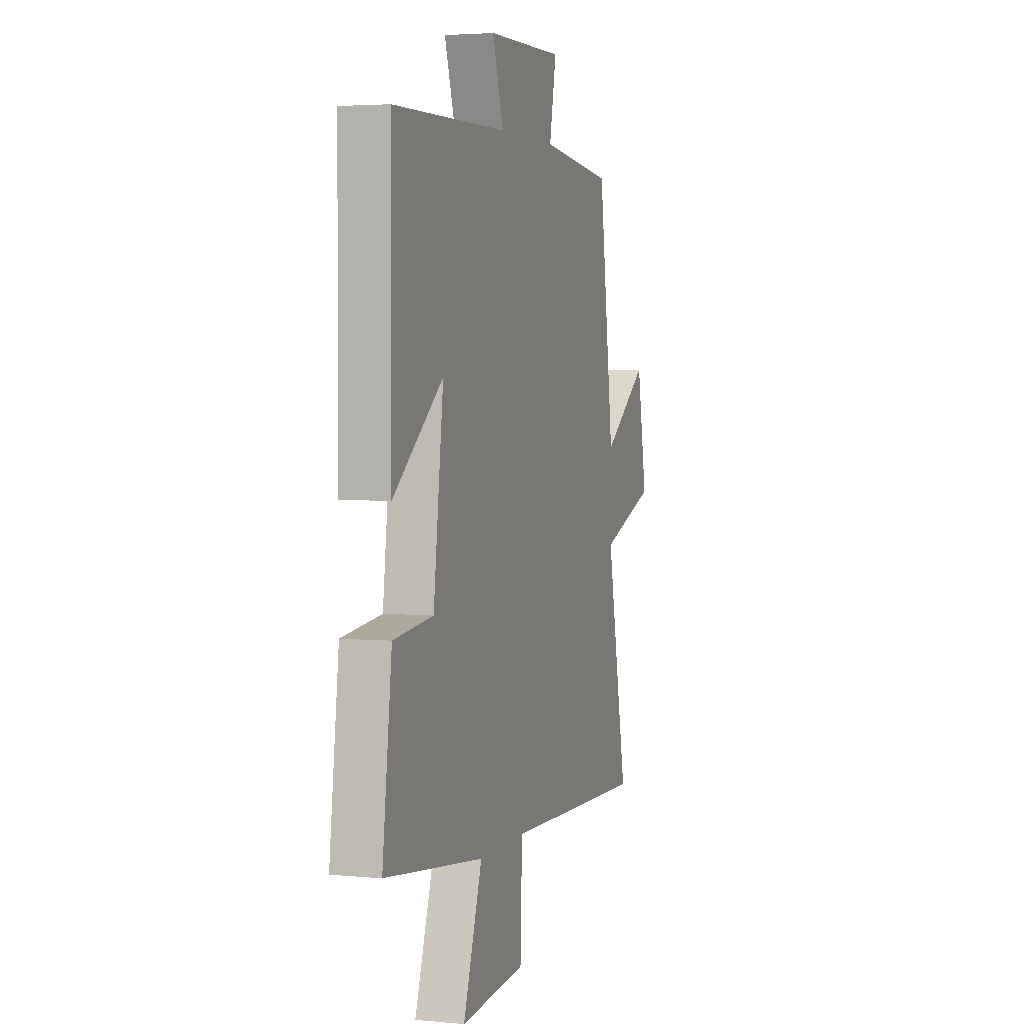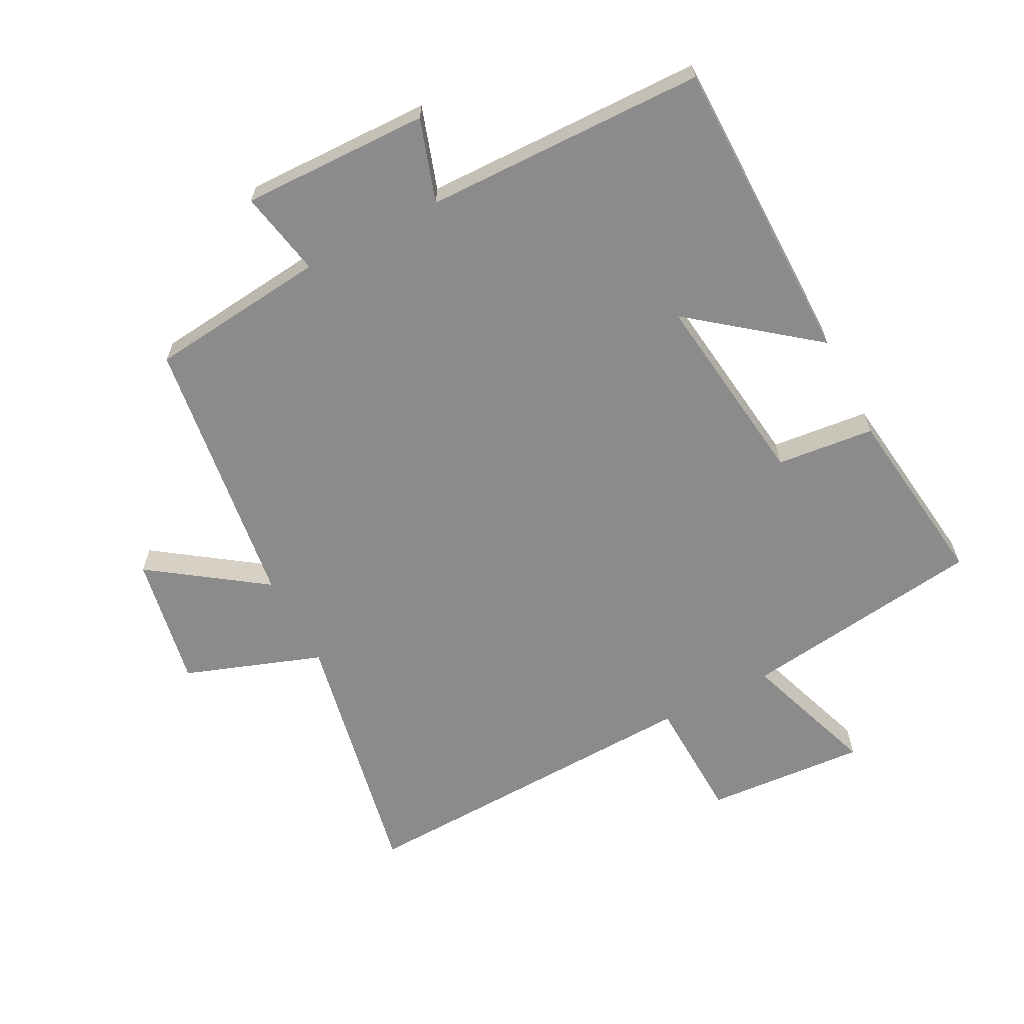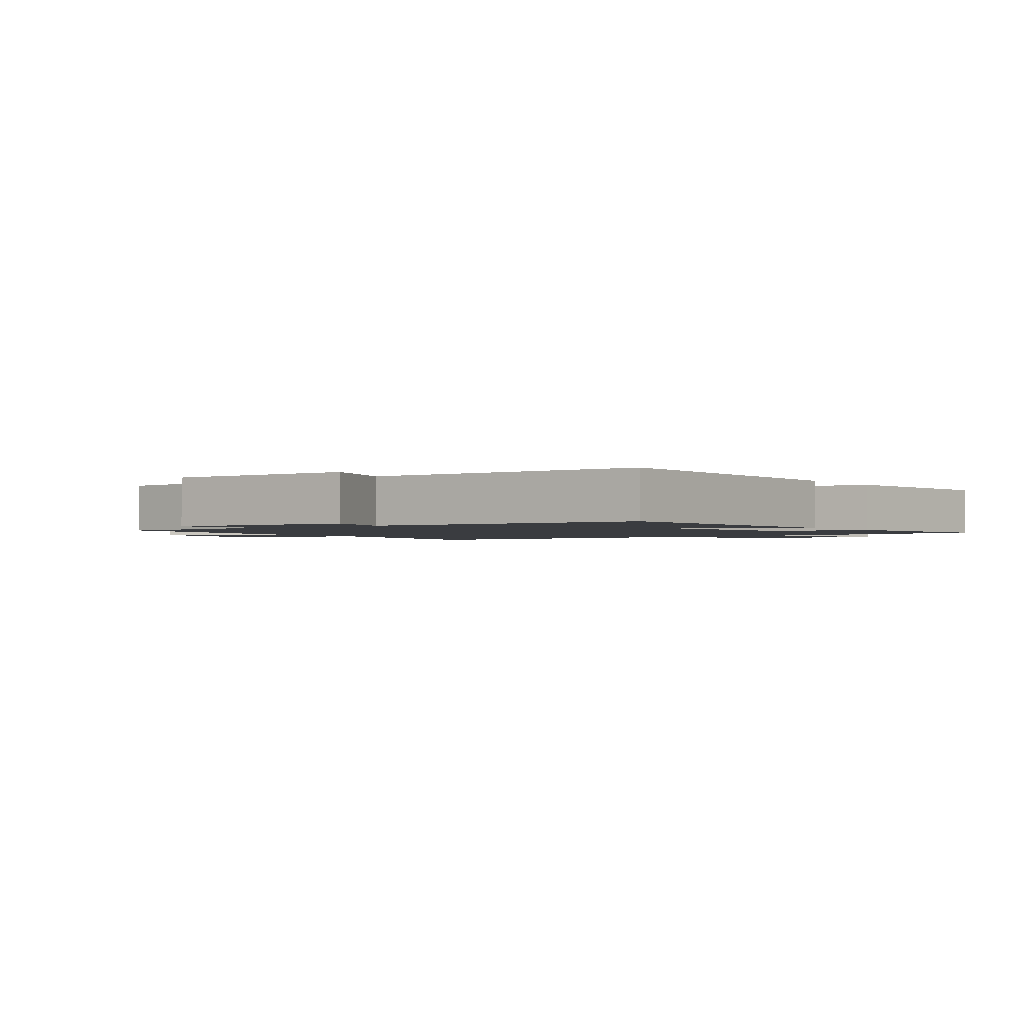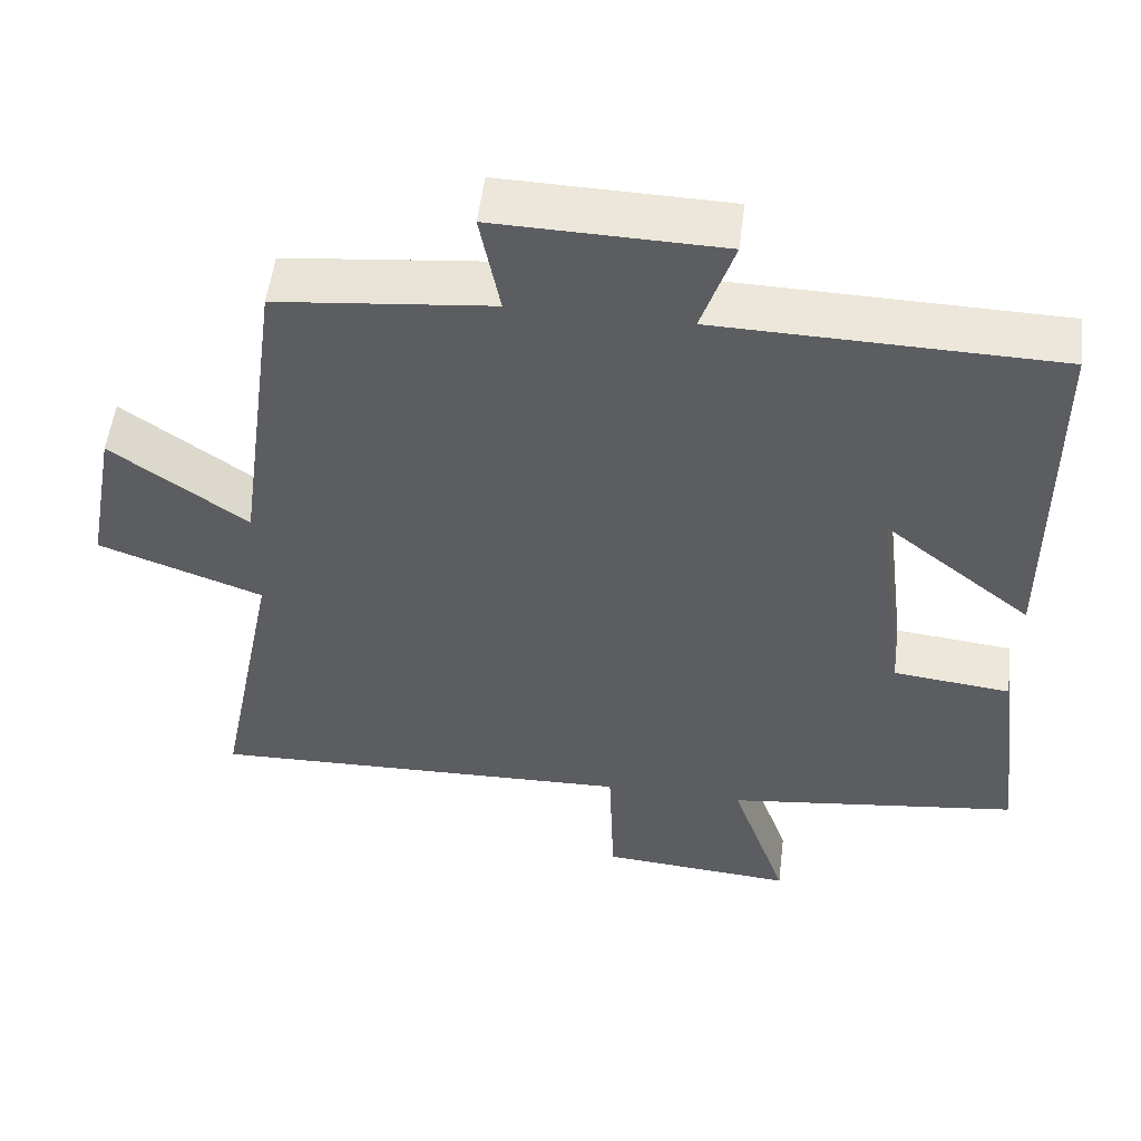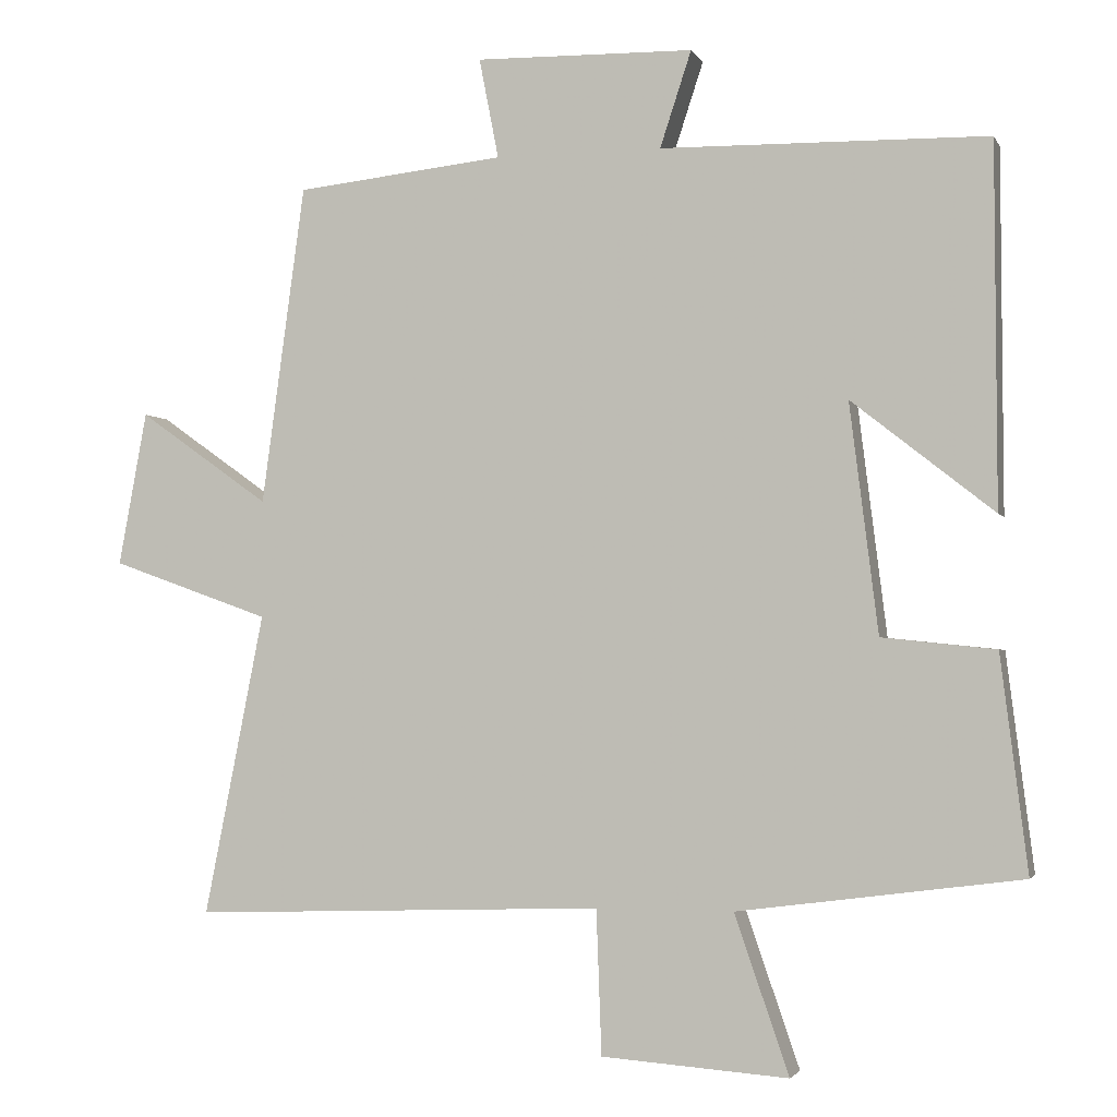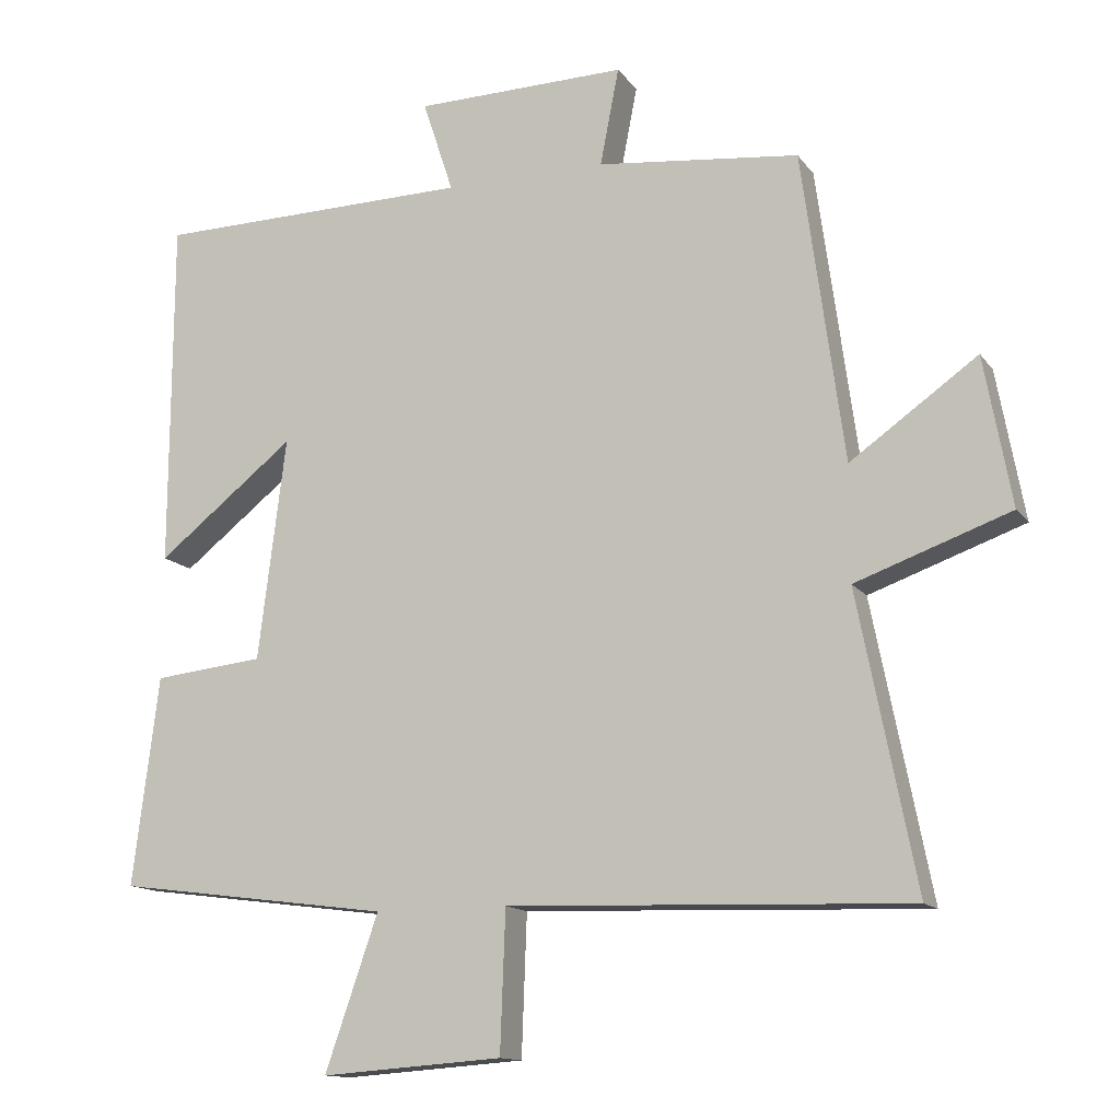
<metadata>
{"format":"obj","ext":"obj","renderer":"f3d","projection":"perspective","resolution":1024,"background":"white","views":[{"elev":3.5,"azim":107.9,"up":"+Z"},{"elev":-63.8,"azim":27.6,"up":"+Y"},{"elev":-1.7,"azim":35.7,"up":"+Y"},{"elev":53.1,"azim":7.1,"up":"+Z"},{"elev":-2.5,"azim":15.9,"up":"+Z"},{"elev":-13.4,"azim":-157.5,"up":"+Z"}]}
</metadata>
<code>
v -0.442 0.07 0.47
v -0.163 0.07 0.5
v -0.189 0.07 0.634
v 0.103 0.07 0.628
v 0.061 0.07 0.5
v 0.498 0.07 0.492
v 0.5 0.07 0.01
v 0.31 0.07 0.16
v 0.348 0.07 -0.146
v 0.5 0.07 -0.162
v 0.536 0.07 -0.45
v 0.157 0.07 -0.5
v 0.23 0.07 -0.711
v -0.02 0.07 -0.693
v -0.027 0.07 -0.5
v -0.58 0.07 -0.519
v -0.5 0.07 -0.115
v -0.713 0.07 -0.039
v -0.675 0.07 0.167
v -0.5 0.07 0.043
v -0.442 0 0.47
v -0.163 0 0.5
v -0.189 0 0.634
v 0.103 0 0.628
v 0.061 0 0.5
v 0.498 0 0.492
v 0.5 0 0.01
v 0.31 0 0.16
v 0.348 0 -0.146
v 0.5 0 -0.162
v 0.536 0 -0.45
v 0.157 0 -0.5
v 0.23 0 -0.711
v -0.02 0 -0.693
v -0.027 0 -0.5
v -0.58 0 -0.519
v -0.5 0 -0.115
v -0.713 0 -0.039
v -0.675 0 0.167
v -0.5 0 0.043
f 17 18 19 20
f 17 20 1 2
f 15 16 17 2
f 12 13 14 15
f 11 12 15
f 10 11 15
f 9 10 15
f 8 9 15 2
f 5 6 7 8
f 5 8 2 3
f 3 4 5
f 40 39 38 37
f 22 21 40 37
f 22 37 36 35
f 35 34 33 32
f 35 32 31
f 35 31 30
f 35 30 29
f 22 35 29 28
f 28 27 26 25
f 23 22 28 25
f 25 24 23
f 1 21 22 2
f 2 22 23 3
f 3 23 24 4
f 4 24 25 5
f 5 25 26 6
f 6 26 27 7
f 7 27 28 8
f 8 28 29 9
f 9 29 30 10
f 10 30 31 11
f 11 31 32 12
f 12 32 33 13
f 13 33 34 14
f 14 34 35 15
f 15 35 36 16
f 16 36 37 17
f 17 37 38 18
f 18 38 39 19
f 19 39 40 20
f 20 40 21 1

</code>
